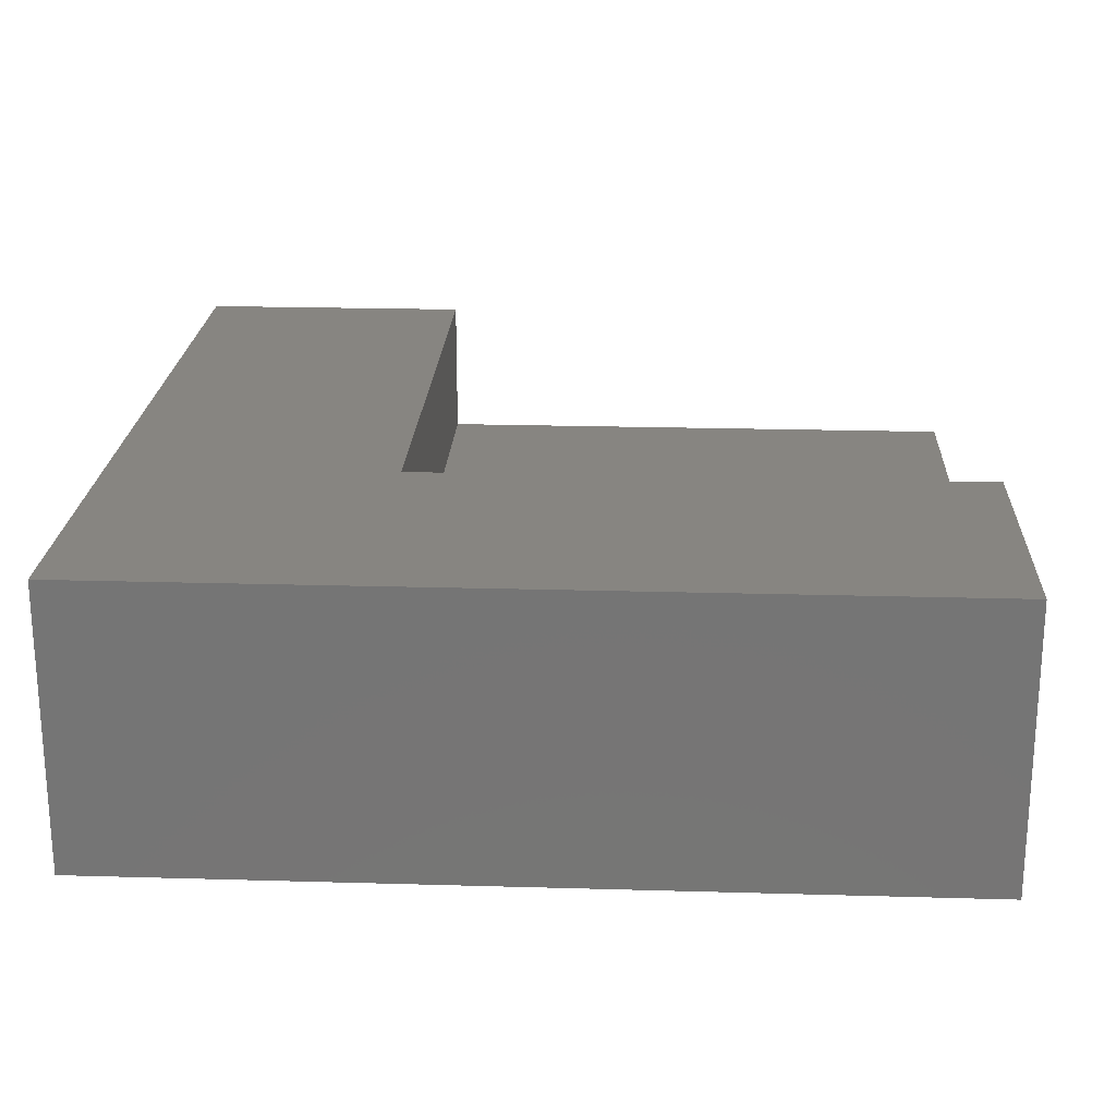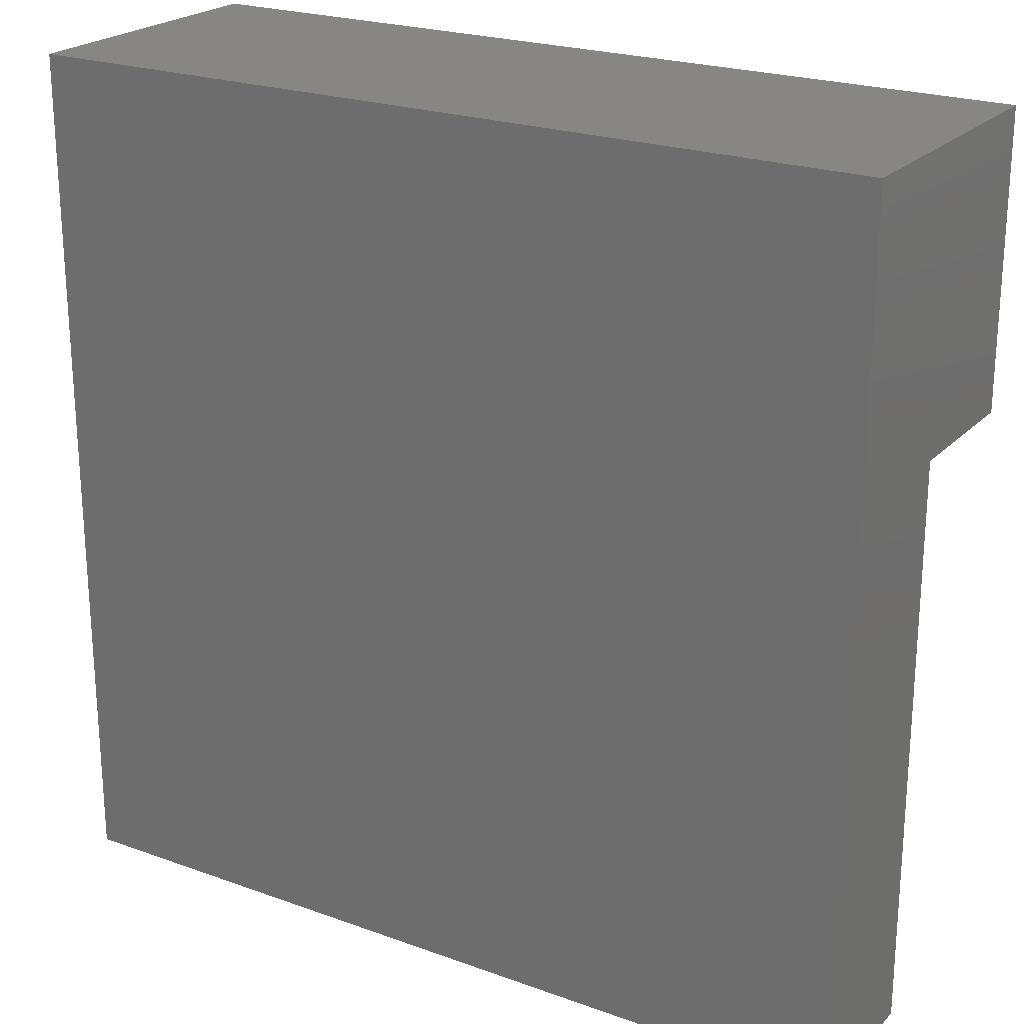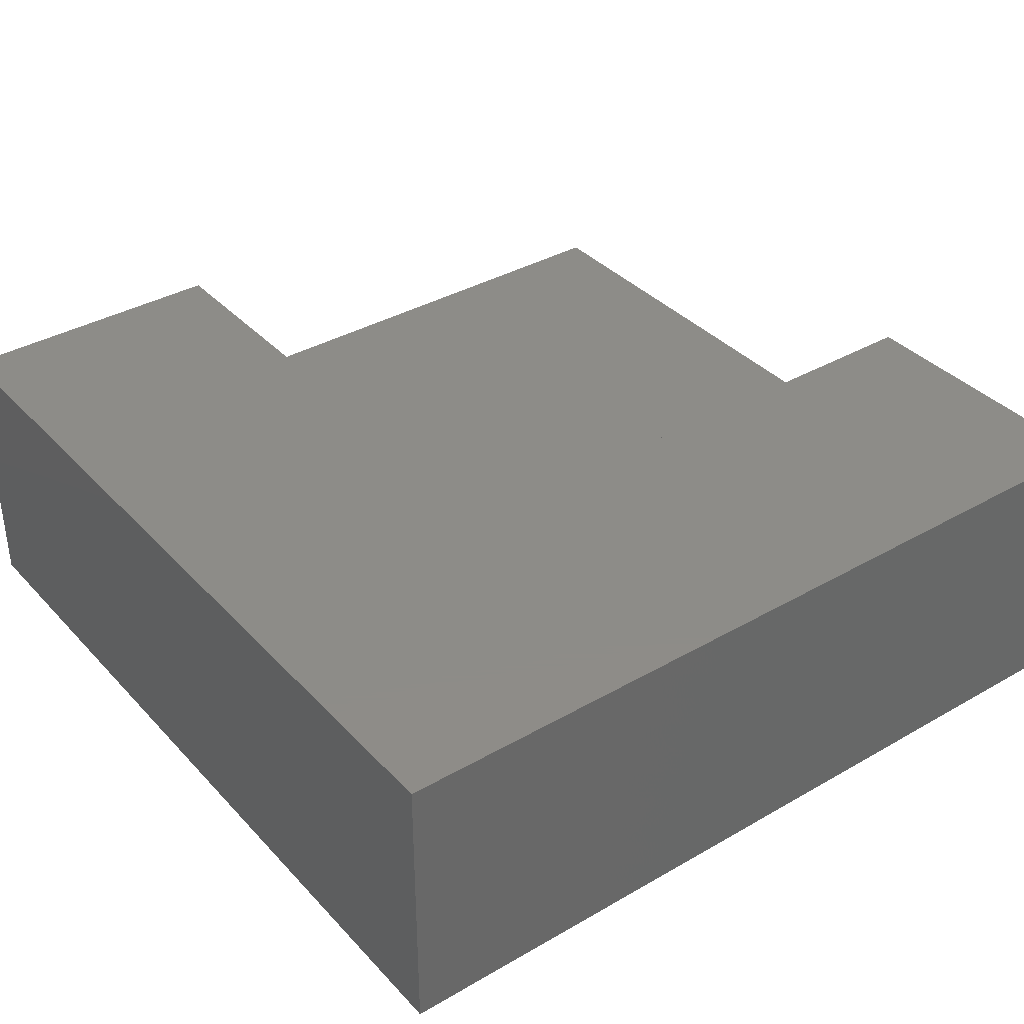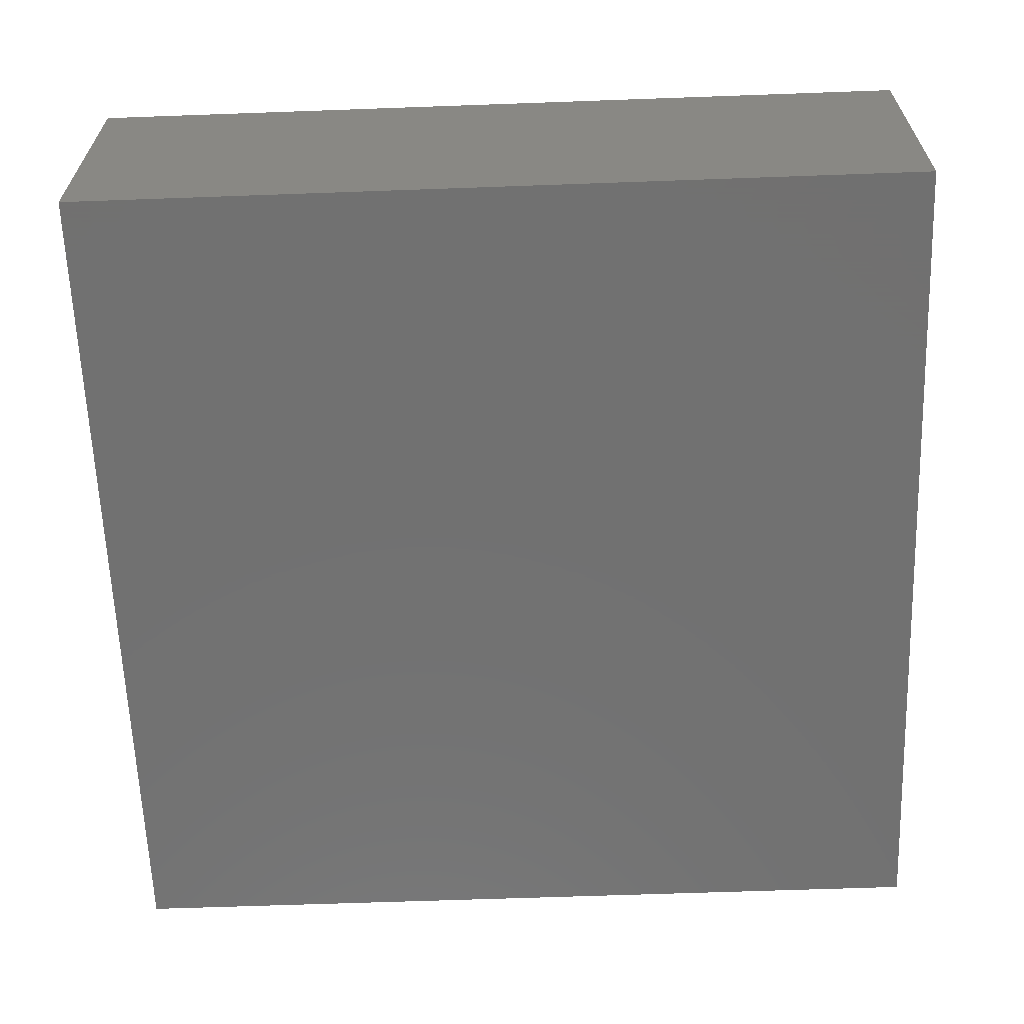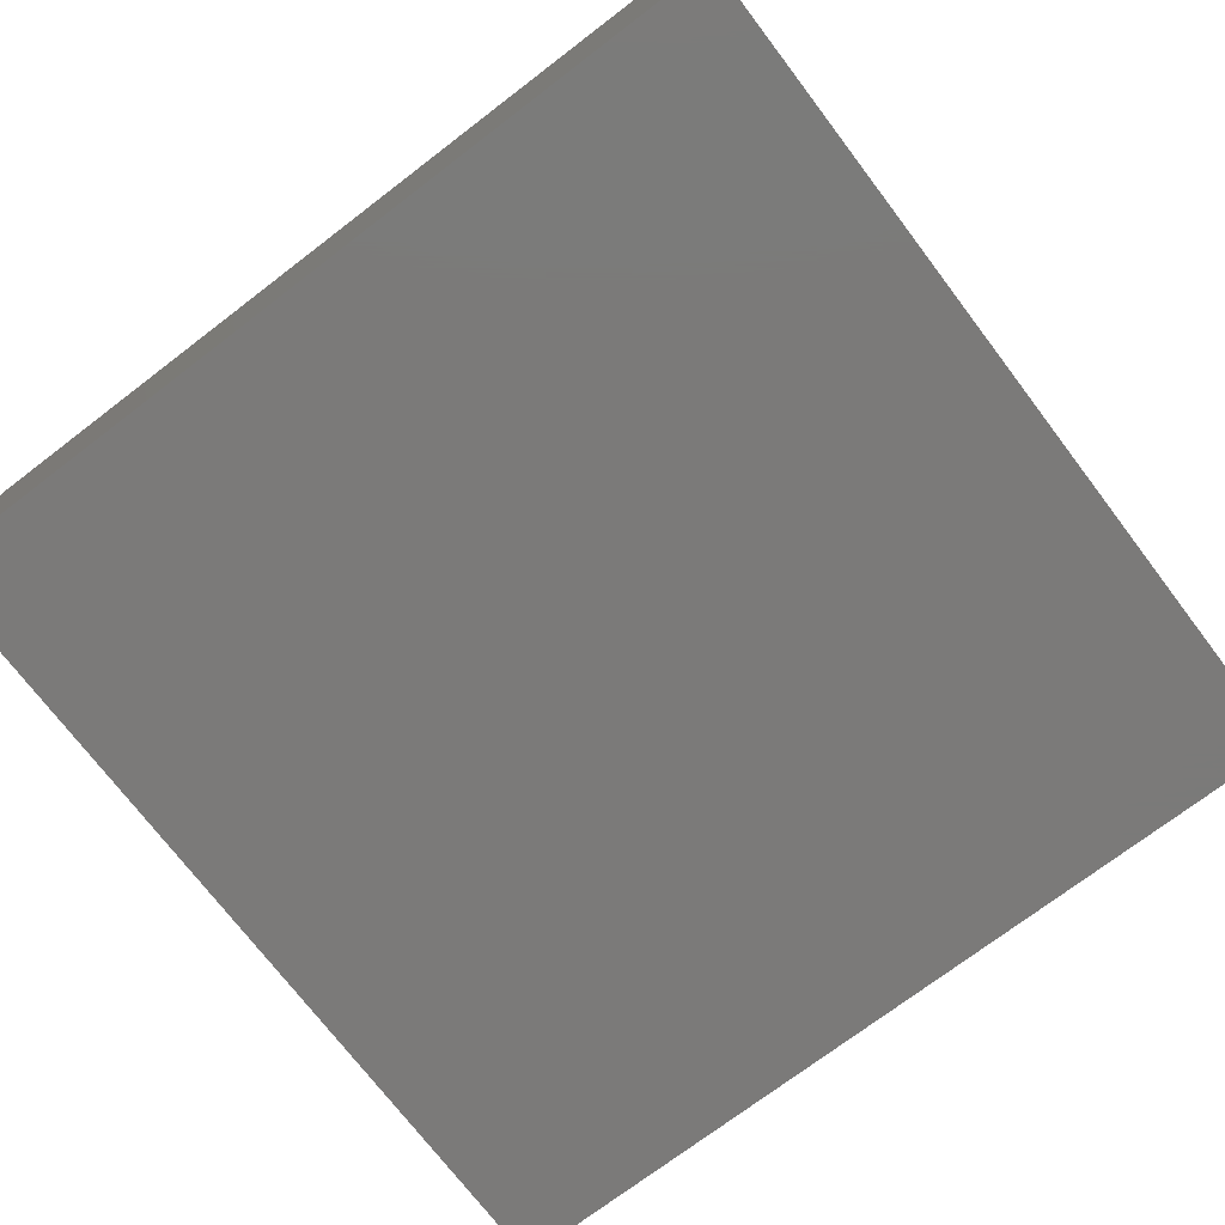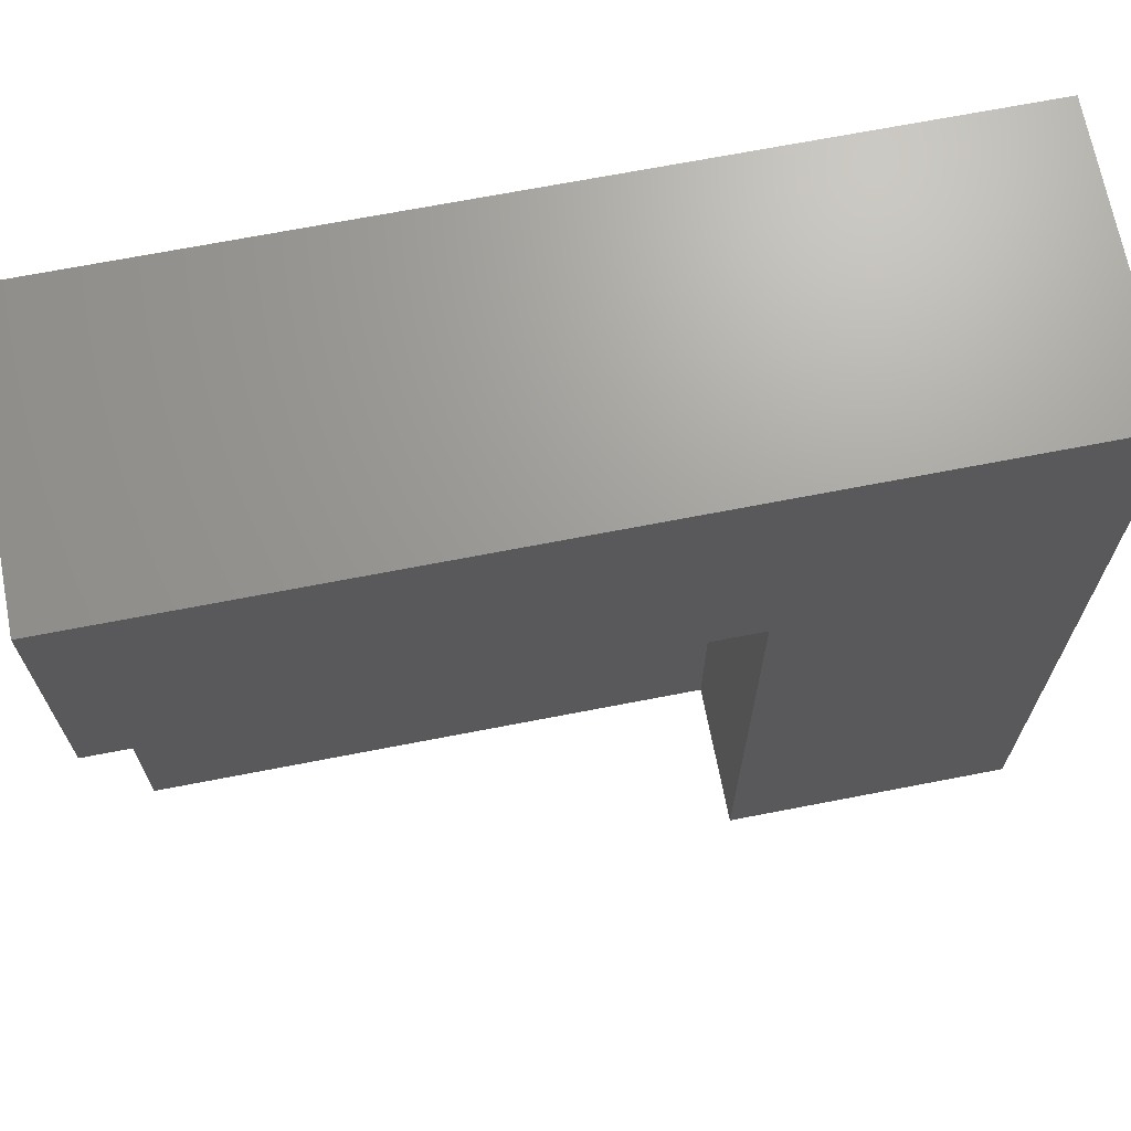
<metadata>
{"format":"stl","ext":"stl","renderer":"f3d","projection":"perspective","resolution":1024,"background":"white","views":[{"elev":21.8,"azim":-177.1,"up":"+Z"},{"elev":22.8,"azim":-148.3,"up":"+Y"},{"elev":36.6,"azim":143.2,"up":"+Z"},{"elev":-63.1,"azim":-177.9,"up":"+Z"},{"elev":-73.5,"azim":127.3,"up":"+Z"},{"elev":68.9,"azim":-11.0,"up":"+Y"}]}
</metadata>
<code>
# stl→obj: 14 verts, 24 faces
v 0 30 0
v 0 20 5
v 0 30 10
v 0 0 0
v 0 0 5
v 0 20 10
v 30 30 10
v 20 20 10
v 30 0 10
v 20 0 10
v 30 30 0
v 30 0 0
v 20 0 5
v 20 20 5
f 1 2 3
f 4 2 1
f 2 4 5
f 3 2 6
f 7 8 9
f 3 8 7
f 8 3 6
f 9 8 10
f 9 11 7
f 11 9 12
f 4 11 12
f 11 4 1
f 5 4 13
f 13 9 10
f 13 12 9
f 12 13 4
f 11 3 7
f 3 11 1
f 13 8 14
f 8 13 10
f 2 13 14
f 13 2 5
f 2 8 6
f 8 2 14

</code>
